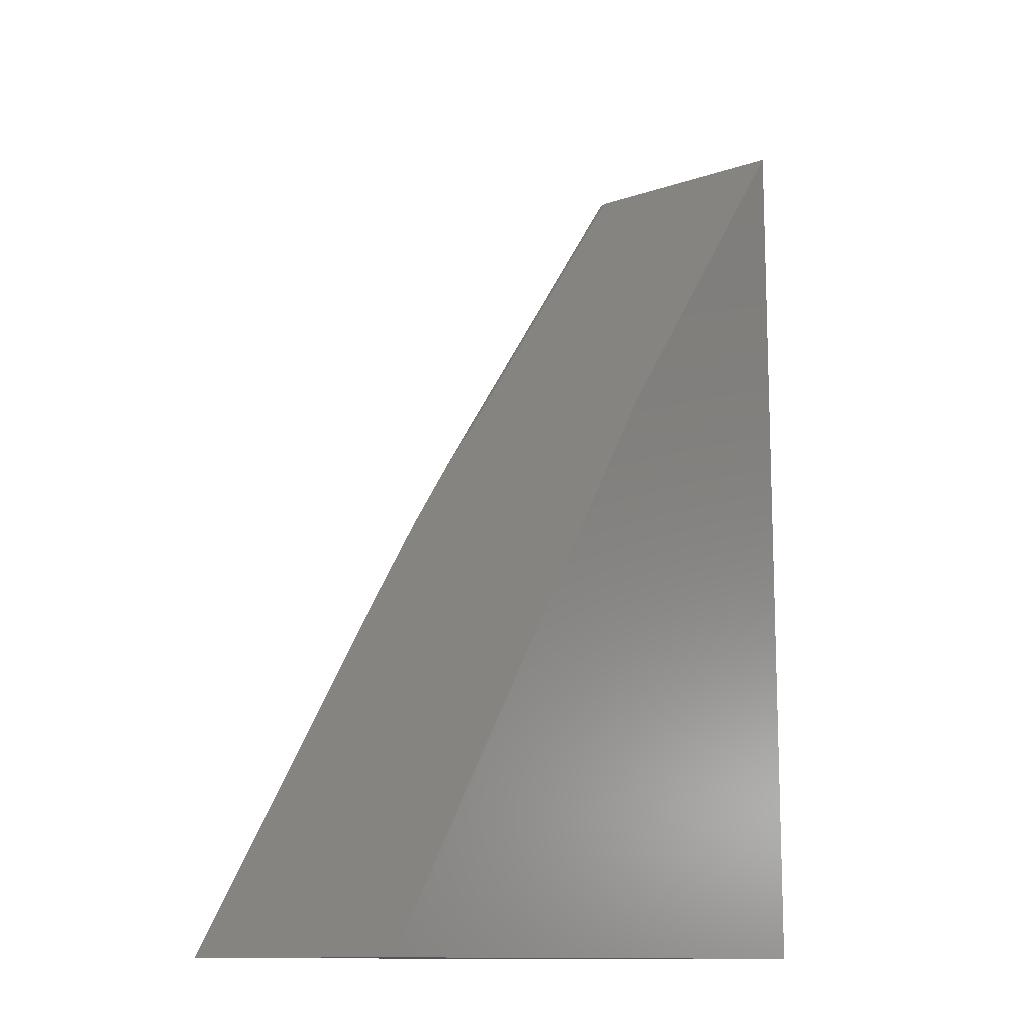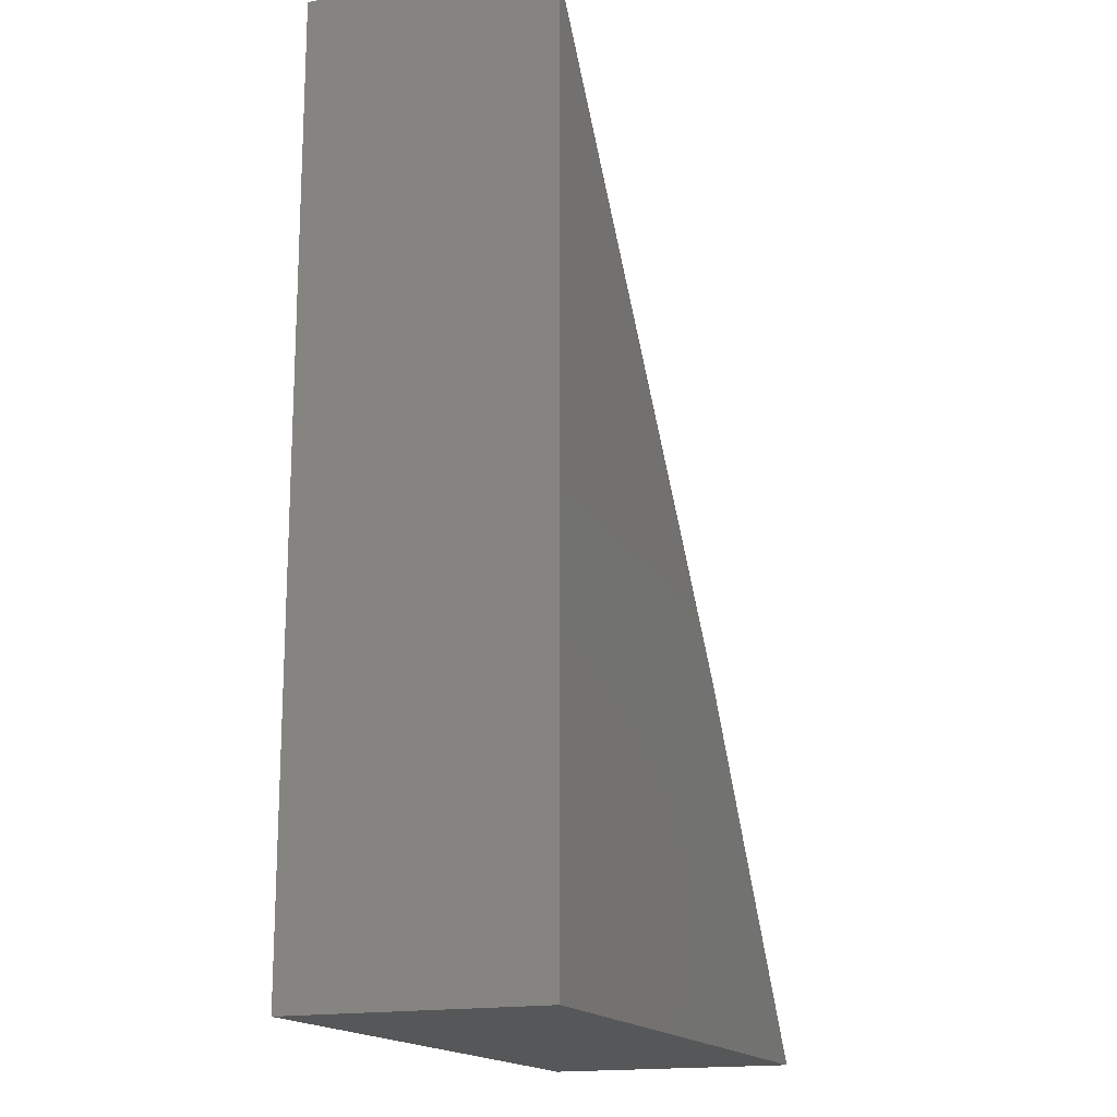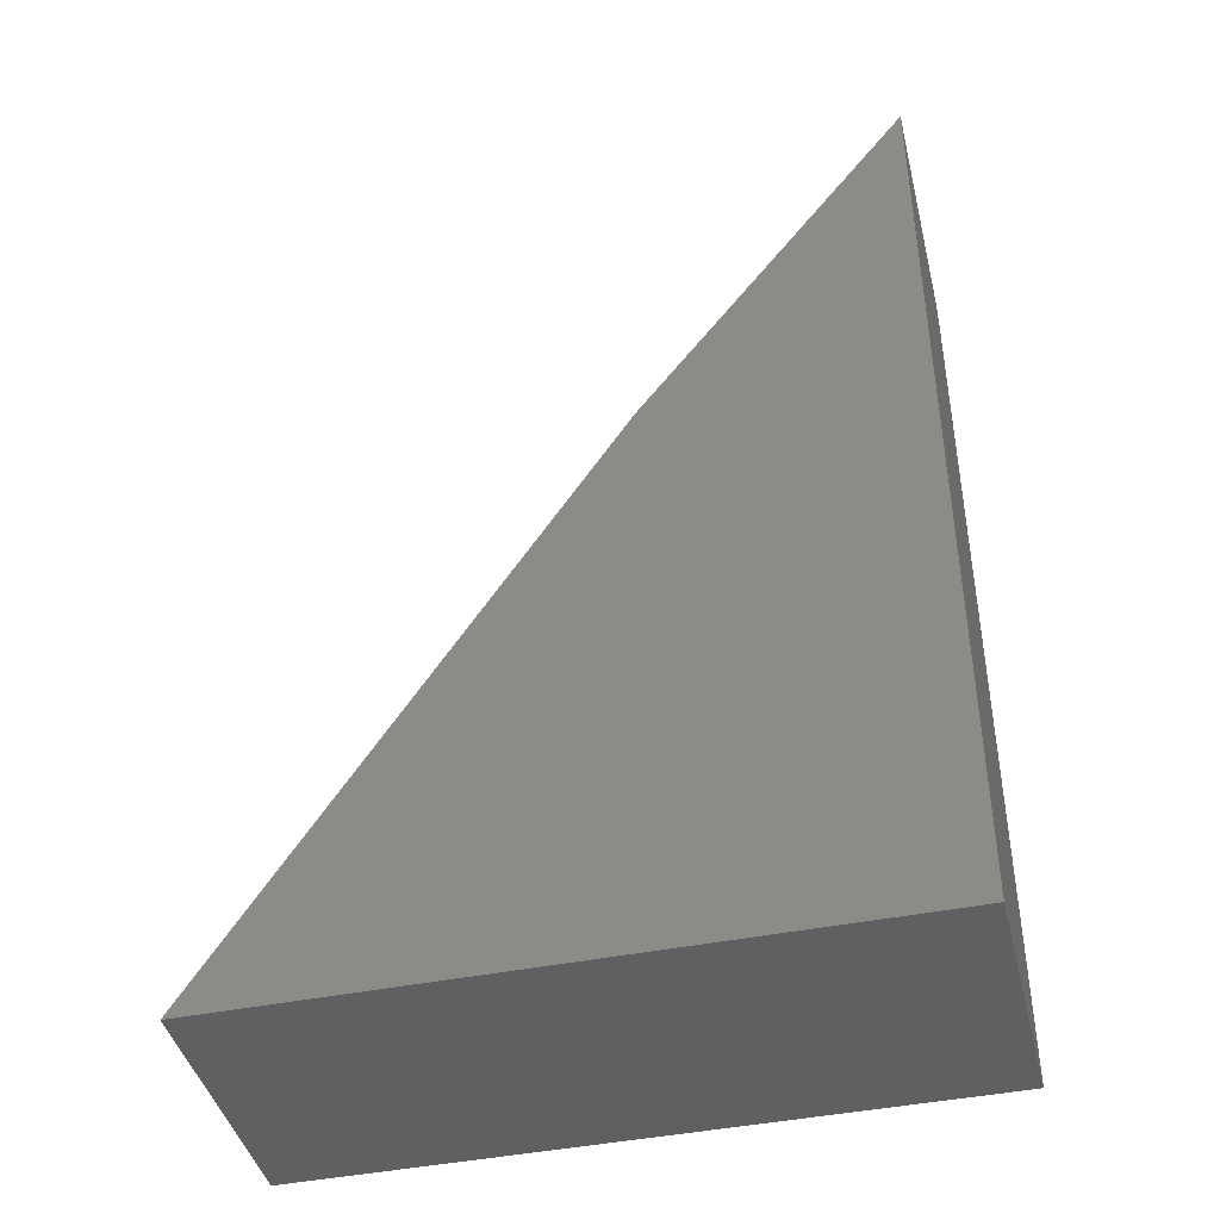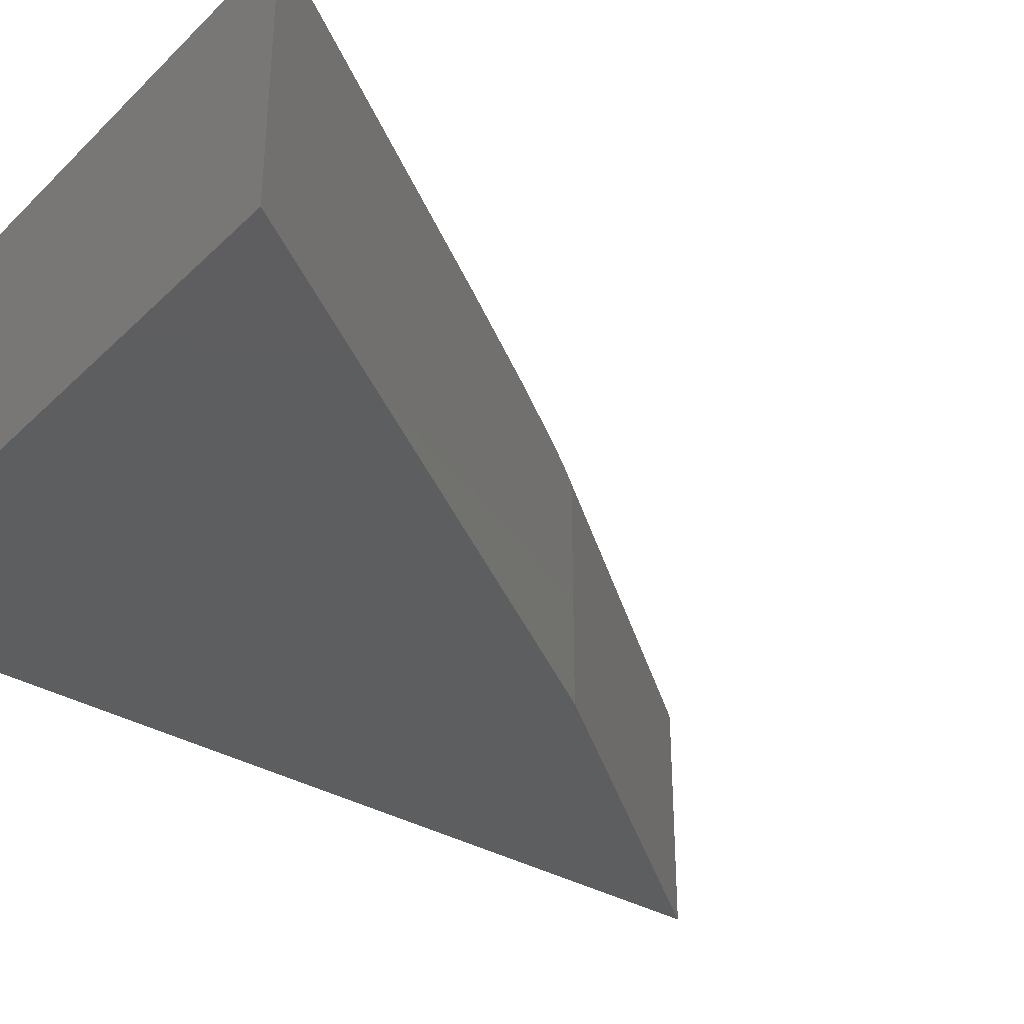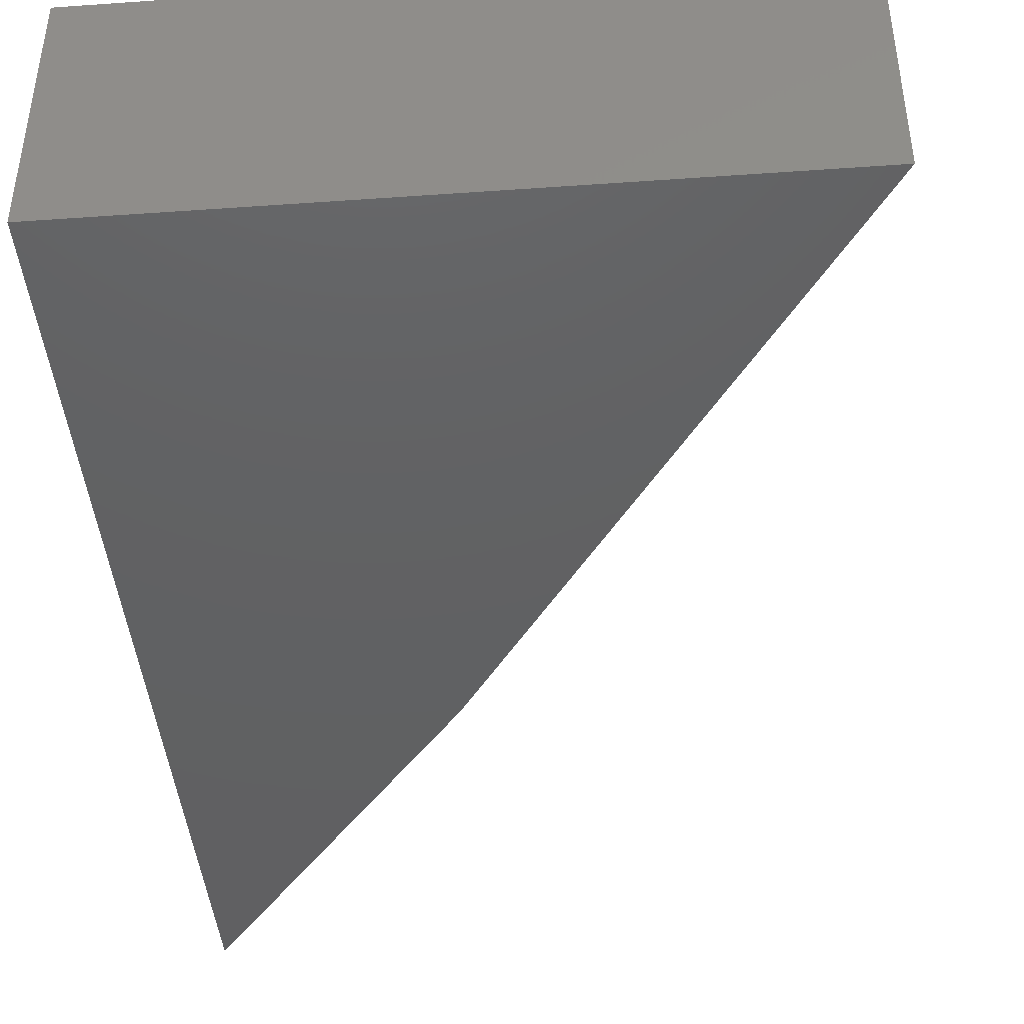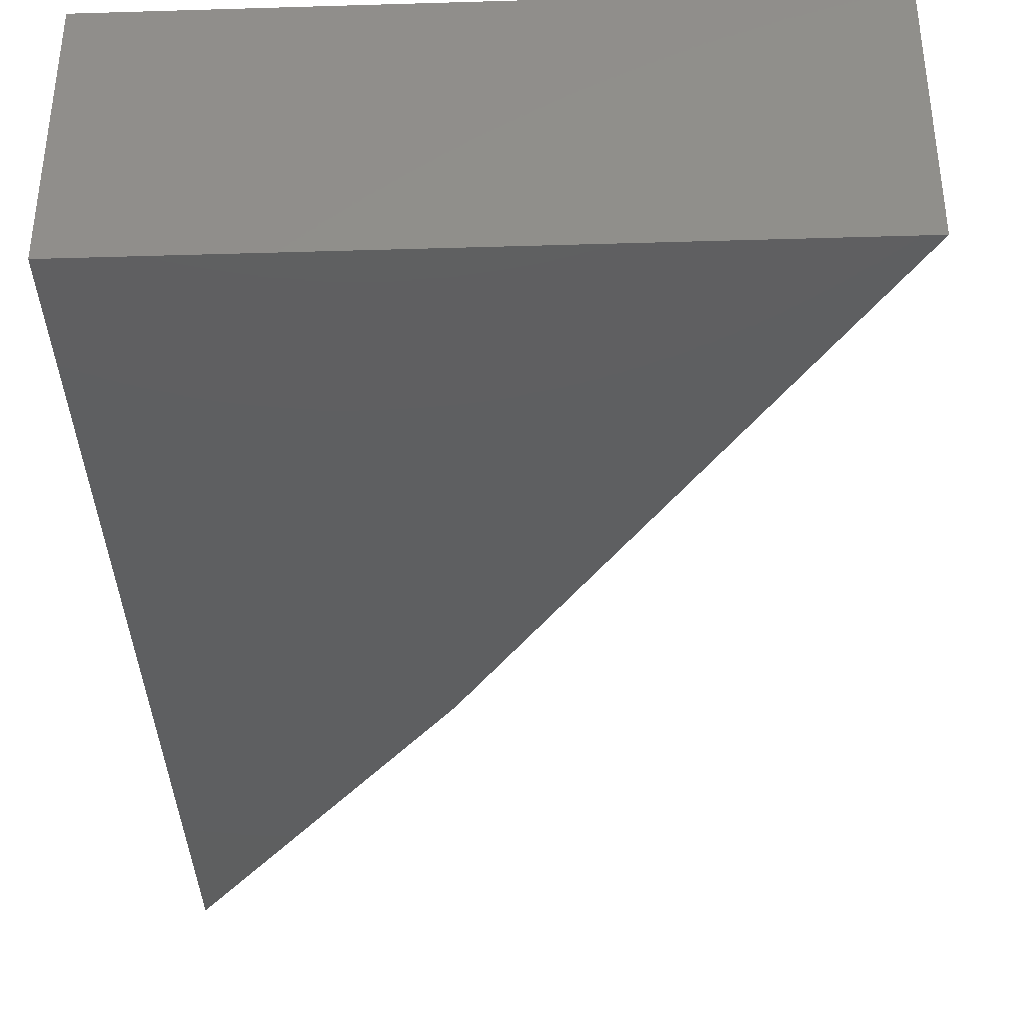
<metadata>
{"format":"stl","ext":"stl","renderer":"f3d","projection":"perspective","resolution":1024,"background":"white","views":[{"elev":-12.2,"azim":-50.9,"up":"+Z"},{"elev":-16.9,"azim":111.4,"up":"+Z"},{"elev":-42.8,"azim":13.6,"up":"+Z"},{"elev":-34.7,"azim":-128.4,"up":"+Y"},{"elev":-42.8,"azim":-175.2,"up":"+Y"},{"elev":-37.5,"azim":-177.8,"up":"+Y"}]}
</metadata>
<code>
# stl→obj: 27 verts, 50 faces
v -0.3047 0.1016 0
v -0.1234 0.1016 0.2814
v -0.004687 0.1016 -1.837e-17
v 0.2085 0.1016 0.724
v 0.2085 0.1016 -3.142e-17
v -0.004687 -0.1016 0.4658
v -0.005397 0.08764 0.4647
v -0.006544 0.08869 0.4629
v -0.004687 0.08594 0.4658
v -0.3047 -0.1016 0
v -0.01136 0.0911 0.4554
v -0.01585 0.09255 0.4485
v -0.0249 0.09466 0.4344
v -0.06224 0.09933 0.3764
v 0.2085 -0.1016 0.75
v 0.2085 0.08594 0.75
v 0.2085 0.09481 0.7454
v 0.2085 0.09257 0.7475
v 0.2085 0.0914 0.7484
v 0.2085 0.09015 0.749
v 0.2085 0.08763 0.7498
v 0.2085 -0.1016 -3.142e-17
v 0.2085 0.1014 0.728
v 0.2085 0.1004 0.734
v 0.2085 0.09848 0.7395
v 0.2085 0.0968 0.7427
v -0.004687 -0.1016 -1.837e-17
f 1 2 3
f 3 2 4
f 3 4 5
f 6 7 8
f 6 9 7
f 2 1 10
f 2 10 6
f 2 6 8
f 2 8 11
f 2 11 12
f 2 12 13
f 2 13 14
f 15 16 6
f 6 16 9
f 17 18 19
f 17 19 20
f 17 20 21
f 17 21 16
f 15 22 5
f 15 5 4
f 15 4 23
f 15 23 24
f 15 24 25
f 15 25 26
f 15 26 17
f 15 17 16
f 9 21 7
f 9 16 21
f 26 25 13
f 26 13 17
f 17 13 12
f 17 12 18
f 12 11 18
f 18 11 19
f 20 19 11
f 11 8 20
f 20 8 7
f 20 7 21
f 14 13 25
f 14 25 24
f 14 24 23
f 14 23 4
f 14 4 2
f 22 15 27
f 27 15 6
f 27 6 10
f 27 3 22
f 22 3 5
f 10 1 27
f 27 1 3

</code>
